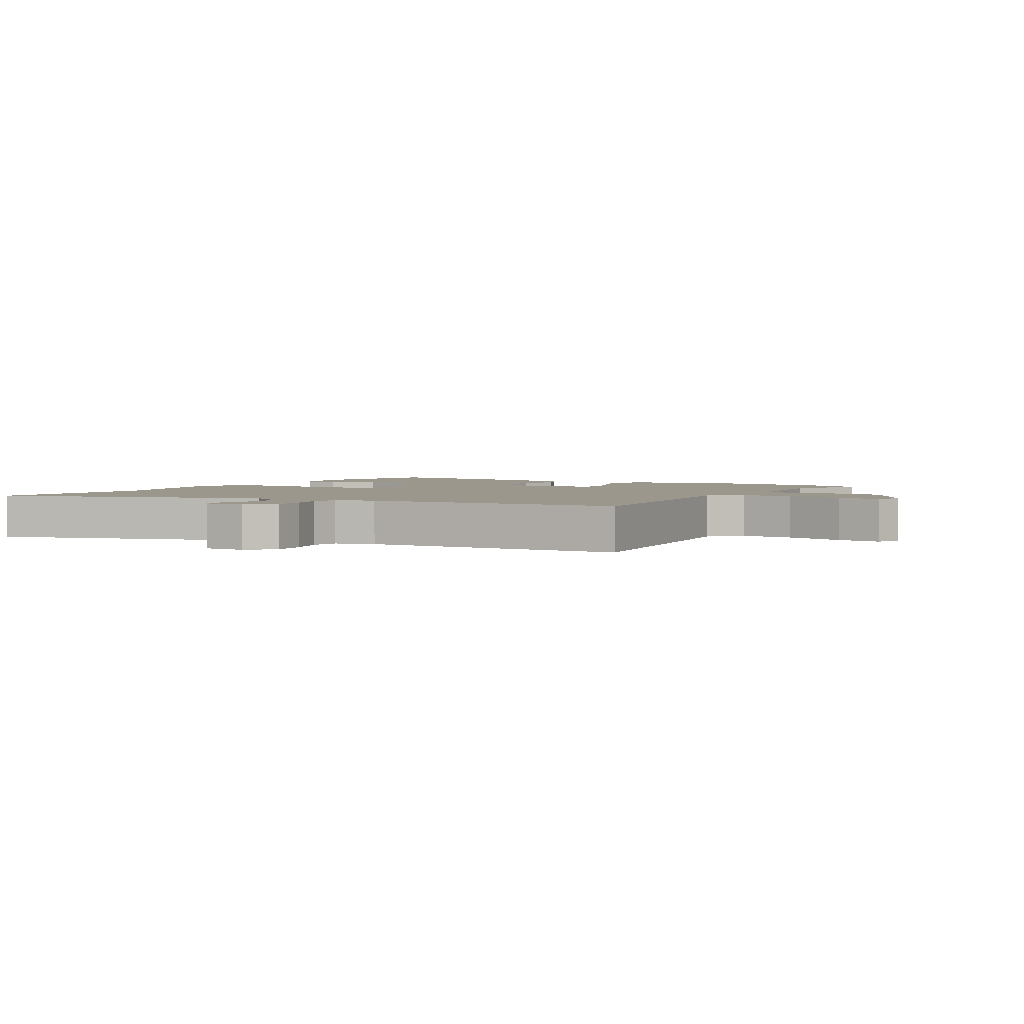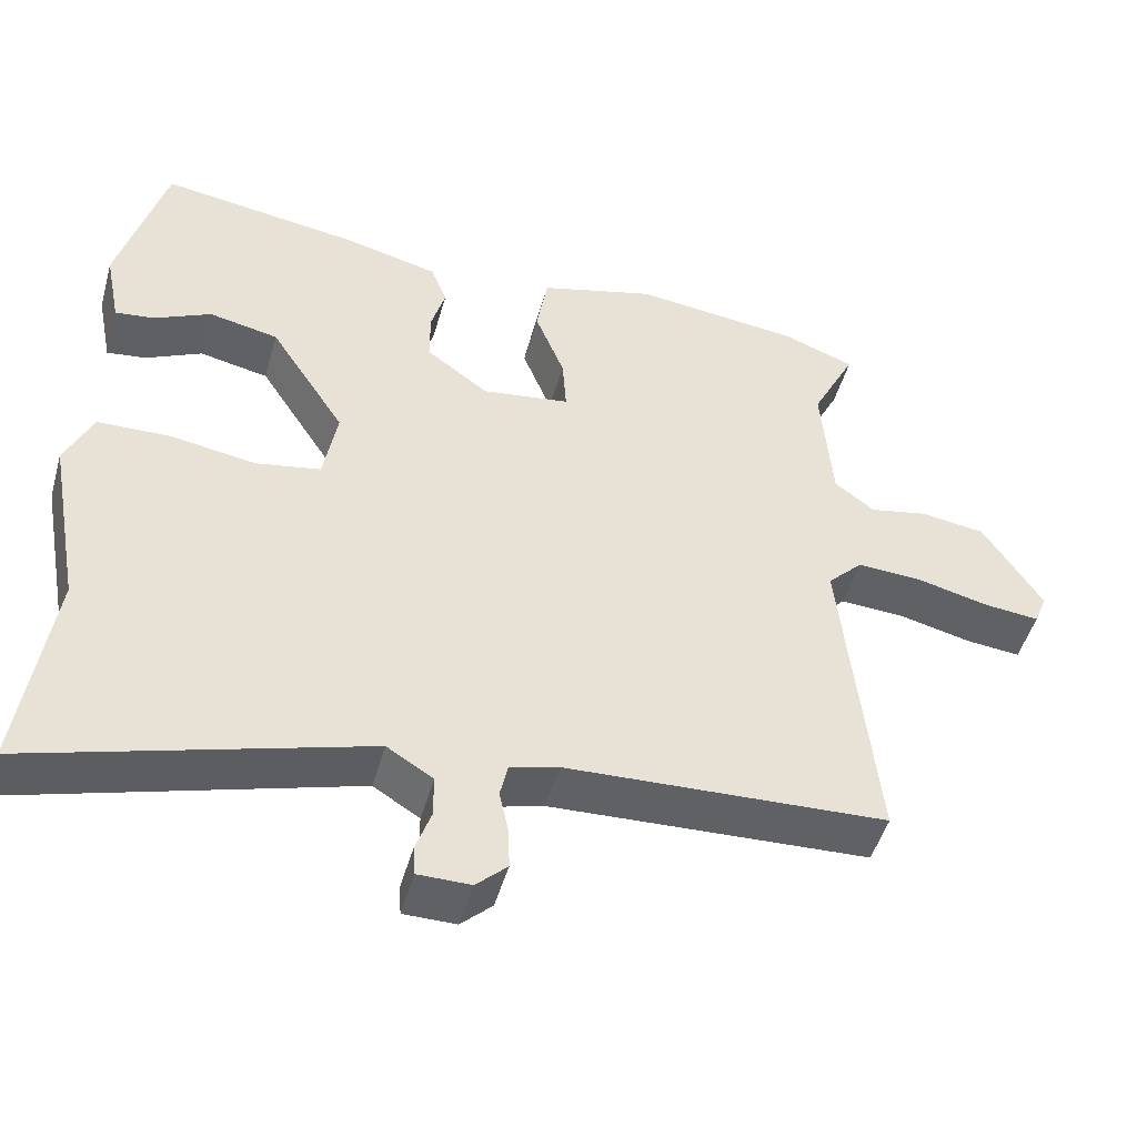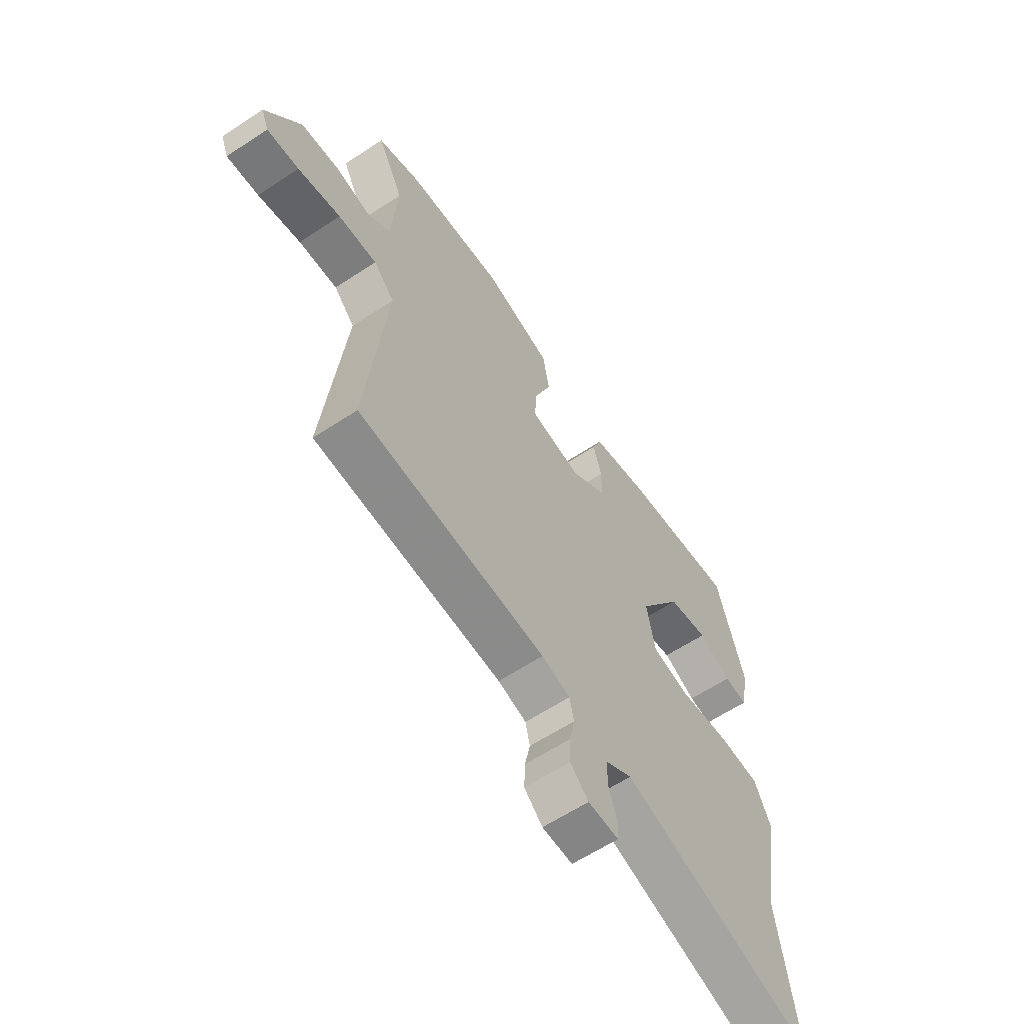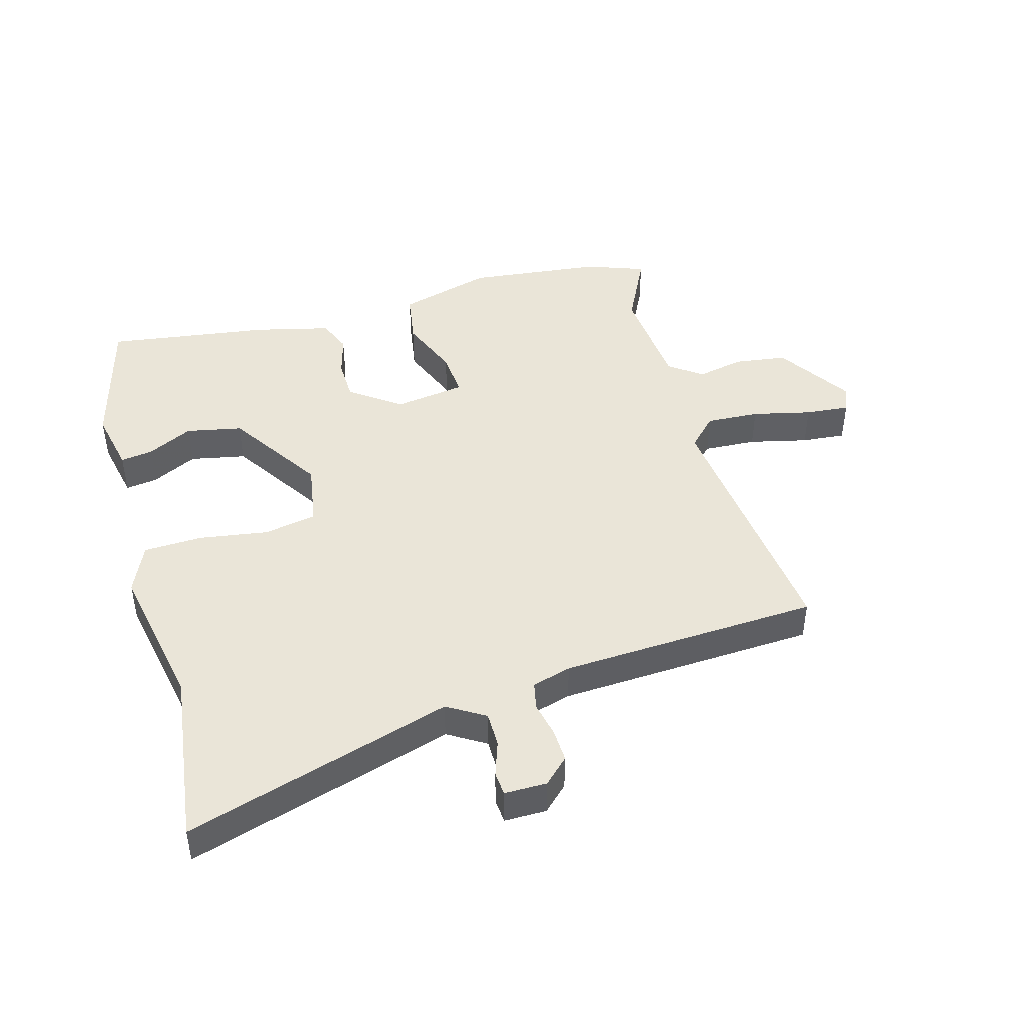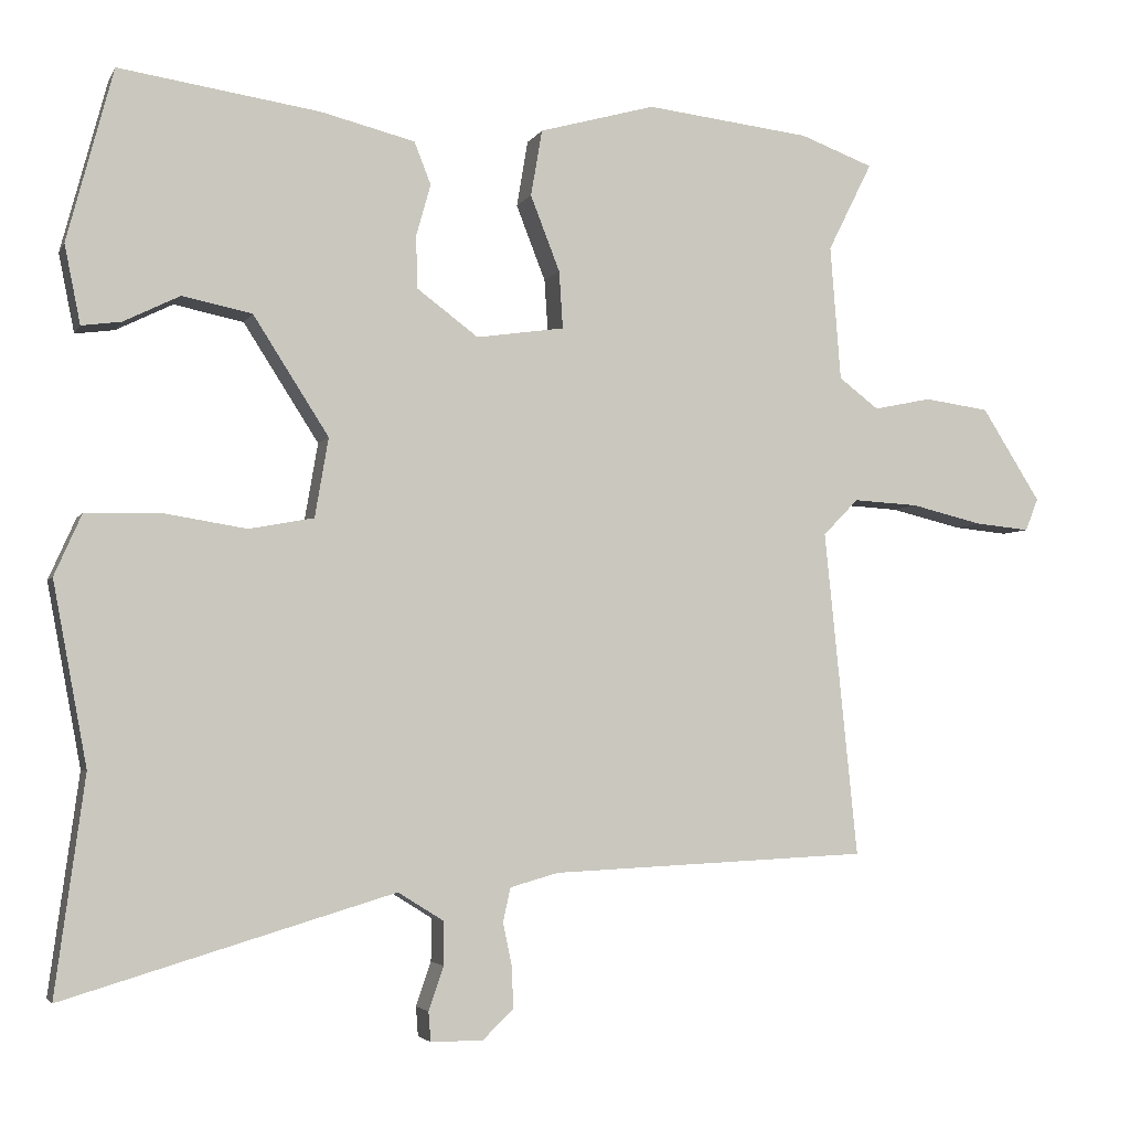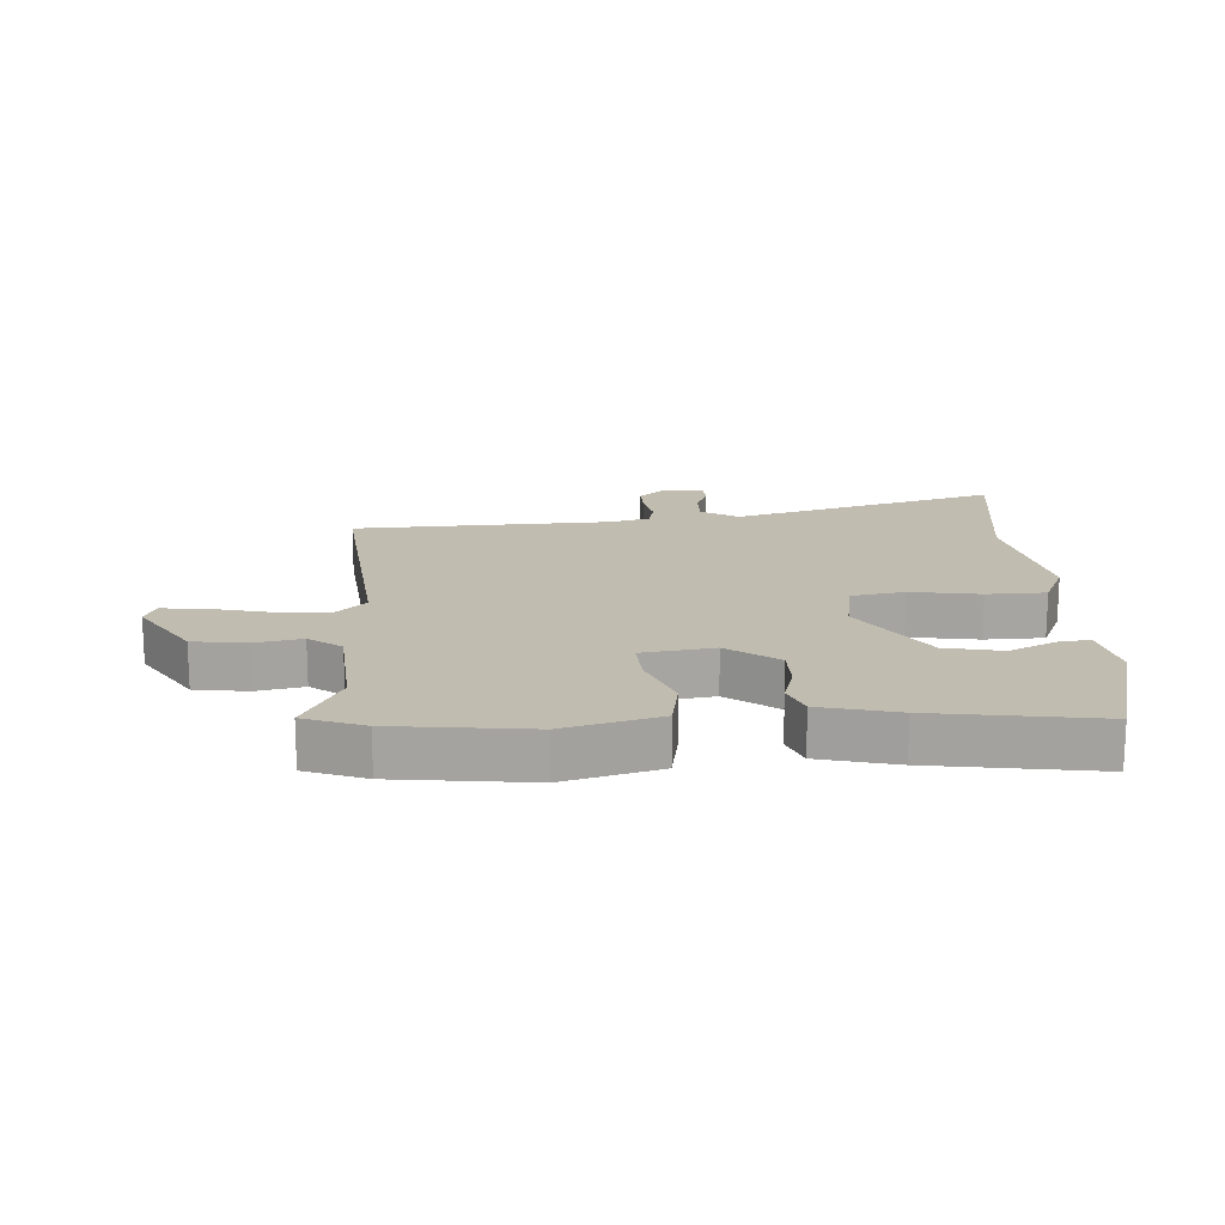
<metadata>
{"format":"obj","ext":"obj","renderer":"f3d","projection":"perspective","resolution":1024,"background":"white","views":[{"elev":2.8,"azim":-150.0,"up":"+Y"},{"elev":-48.7,"azim":164.3,"up":"+Z"},{"elev":-61.7,"azim":-56.2,"up":"+Z"},{"elev":44.7,"azim":164.0,"up":"+Y"},{"elev":-3.9,"azim":163.4,"up":"+Z"},{"elev":16.5,"azim":-3.2,"up":"+Y"}]}
</metadata>
<code>
v -0.554 0.07 -0.475
v -0.51 0.07 -0.042
v -0.557 0.07 0.006
v -0.644 0.07 0.001
v -0.74 0.07 -0.022
v -0.812 0.07 -0.029
v -0.829 0.07 0.014
v -0.751 0.07 0.137
v -0.665 0.07 0.149
v -0.588 0.07 0.133
v -0.535 0.07 0.173
v -0.521 0.07 0.352
v -0.58 0.07 0.47
v -0.483 0.07 0.506
v -0.263 0.07 0.531
v -0.109 0.07 0.488
v -0.094 0.07 0.4
v -0.133 0.07 0.3
v -0.138 0.07 0.224
v -0.021 0.07 0.207
v 0.061 0.07 0.268
v 0.062 0.07 0.338
v 0.043 0.07 0.406
v 0.065 0.07 0.462
v 0.19 0.07 0.493
v 0.456 0.07 0.532
v 0.517 0.07 0.303
v 0.496 0.07 0.199
v 0.444 0.07 0.206
v 0.369 0.07 0.243
v 0.277 0.07 0.224
v 0.177 0.07 0.068
v 0.195 0.07 -0.037
v 0.281 0.07 -0.053
v 0.394 0.07 -0.035
v 0.49 0.07 -0.038
v 0.526 0.07 -0.119
v 0.481 0.07 -0.36
v 0.52 0.07 -0.647
v 0.083 0.07 -0.517
v 0.022 0.07 -0.555
v 0.022 0.07 -0.612
v 0.042 0.07 -0.67
v 0.039 0.07 -0.709
v -0.03 0.07 -0.709
v -0.071 0.07 -0.67
v -0.069 0.07 -0.615
v -0.057 0.07 -0.558
v -0.067 0.07 -0.513
v -0.131 0.07 -0.495
v -0.554 0 -0.475
v -0.51 0 -0.042
v -0.557 0 0.006
v -0.644 0 0.001
v -0.74 0 -0.022
v -0.812 0 -0.029
v -0.829 0 0.014
v -0.751 0 0.137
v -0.665 0 0.149
v -0.588 0 0.133
v -0.535 0 0.173
v -0.521 0 0.352
v -0.58 0 0.47
v -0.483 0 0.506
v -0.263 0 0.531
v -0.109 0 0.488
v -0.094 0 0.4
v -0.133 0 0.3
v -0.138 0 0.224
v -0.021 0 0.207
v 0.061 0 0.268
v 0.062 0 0.338
v 0.043 0 0.406
v 0.065 0 0.462
v 0.19 0 0.493
v 0.456 0 0.532
v 0.517 0 0.303
v 0.496 0 0.199
v 0.444 0 0.206
v 0.369 0 0.243
v 0.277 0 0.224
v 0.177 0 0.068
v 0.195 0 -0.037
v 0.281 0 -0.053
v 0.394 0 -0.035
v 0.49 0 -0.038
v 0.526 0 -0.119
v 0.481 0 -0.36
v 0.52 0 -0.647
v 0.083 0 -0.517
v 0.022 0 -0.555
v 0.022 0 -0.612
v 0.042 0 -0.67
v 0.039 0 -0.709
v -0.03 0 -0.709
v -0.071 0 -0.67
v -0.069 0 -0.615
v -0.057 0 -0.558
v -0.067 0 -0.513
v -0.131 0 -0.495
f 46 47 48
f 45 46 48
f 44 45 48
f 43 44 48
f 42 43 48
f 41 42 48 49
f 40 41 49
f 38 39 40
f 40 49 50
f 38 40 50
f 37 38 50
f 36 37 50
f 35 36 50
f 34 35 50
f 28 29 30
f 27 28 30
f 26 27 30
f 25 26 30
f 24 25 30
f 23 24 30
f 22 23 30 31
f 21 22 31 32
f 16 17 18
f 15 16 18
f 14 15 18
f 13 14 18
f 12 13 18
f 11 12 18 19
f 10 11 19 20
f 8 9 10
f 7 8 10
f 6 7 10
f 5 6 10
f 4 5 10
f 3 4 10 20
f 50 1 2
f 34 50 2
f 33 34 2
f 20 21 32 33
f 2 3 20 33
f 98 97 96
f 98 96 95
f 98 95 94
f 98 94 93
f 98 93 92
f 99 98 92 91
f 99 91 90
f 90 89 88
f 100 99 90
f 100 90 88
f 100 88 87
f 100 87 86
f 100 86 85
f 100 85 84
f 80 79 78
f 80 78 77
f 80 77 76
f 80 76 75
f 80 75 74
f 80 74 73
f 81 80 73 72
f 82 81 72 71
f 68 67 66
f 68 66 65
f 68 65 64
f 68 64 63
f 68 63 62
f 69 68 62 61
f 70 69 61 60
f 60 59 58
f 60 58 57
f 60 57 56
f 60 56 55
f 60 55 54
f 70 60 54 53
f 52 51 100
f 52 100 84
f 52 84 83
f 83 82 71 70
f 83 70 53 52
f 1 51 52 2
f 2 52 53 3
f 3 53 54 4
f 4 54 55 5
f 5 55 56 6
f 6 56 57 7
f 7 57 58 8
f 8 58 59 9
f 9 59 60 10
f 10 60 61 11
f 11 61 62 12
f 12 62 63 13
f 13 63 64 14
f 14 64 65 15
f 15 65 66 16
f 16 66 67 17
f 17 67 68 18
f 18 68 69 19
f 19 69 70 20
f 20 70 71 21
f 21 71 72 22
f 22 72 73 23
f 23 73 74 24
f 24 74 75 25
f 25 75 76 26
f 26 76 77 27
f 27 77 78 28
f 28 78 79 29
f 29 79 80 30
f 30 80 81 31
f 31 81 82 32
f 32 82 83 33
f 33 83 84 34
f 34 84 85 35
f 35 85 86 36
f 36 86 87 37
f 37 87 88 38
f 38 88 89 39
f 39 89 90 40
f 40 90 91 41
f 41 91 92 42
f 42 92 93 43
f 43 93 94 44
f 44 94 95 45
f 45 95 96 46
f 46 96 97 47
f 47 97 98 48
f 48 98 99 49
f 49 99 100 50
f 50 100 51 1

</code>
